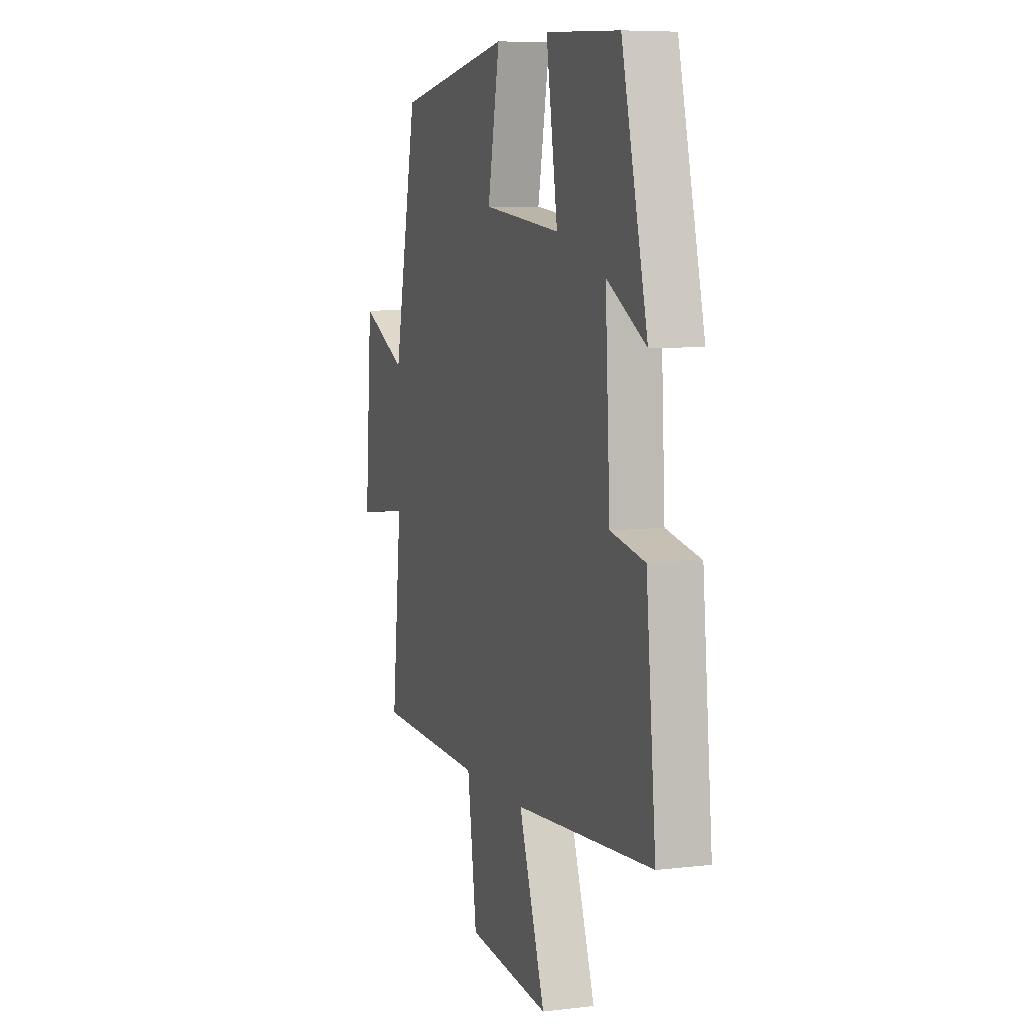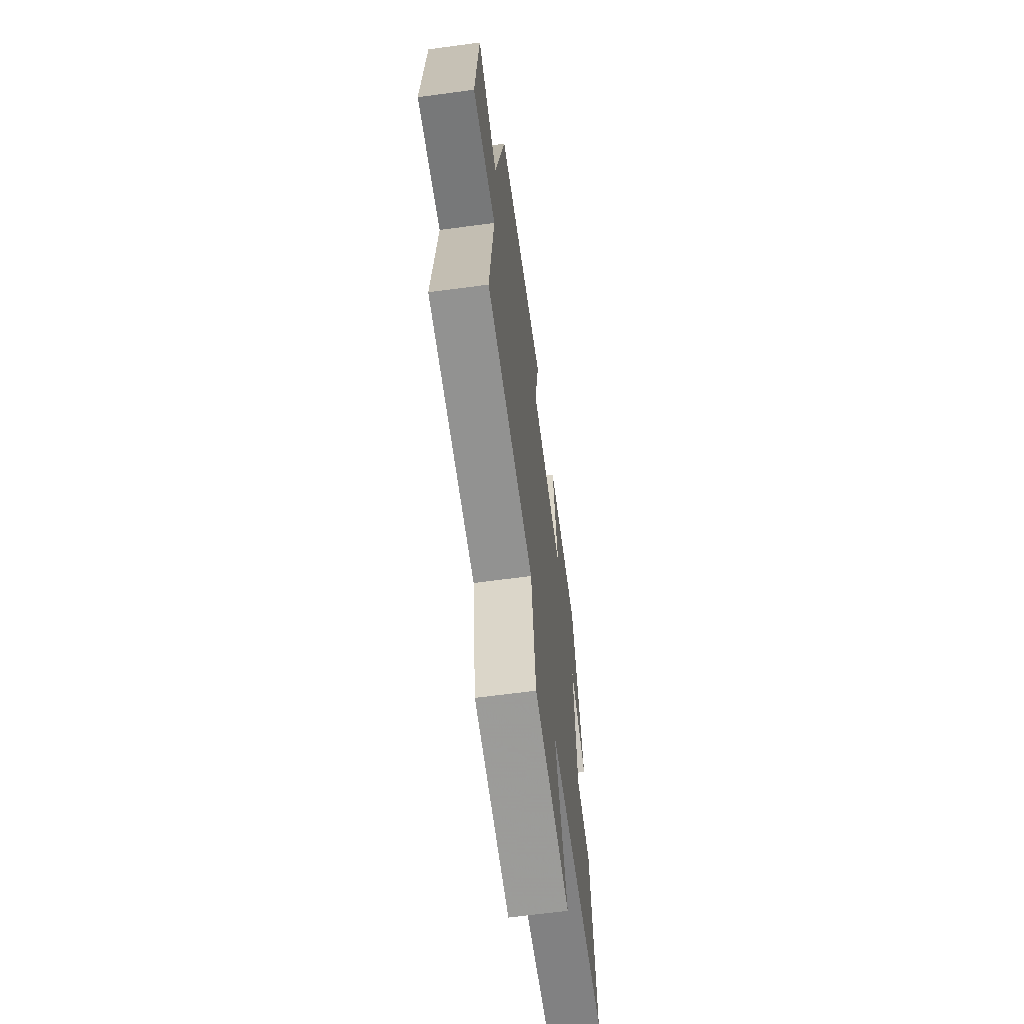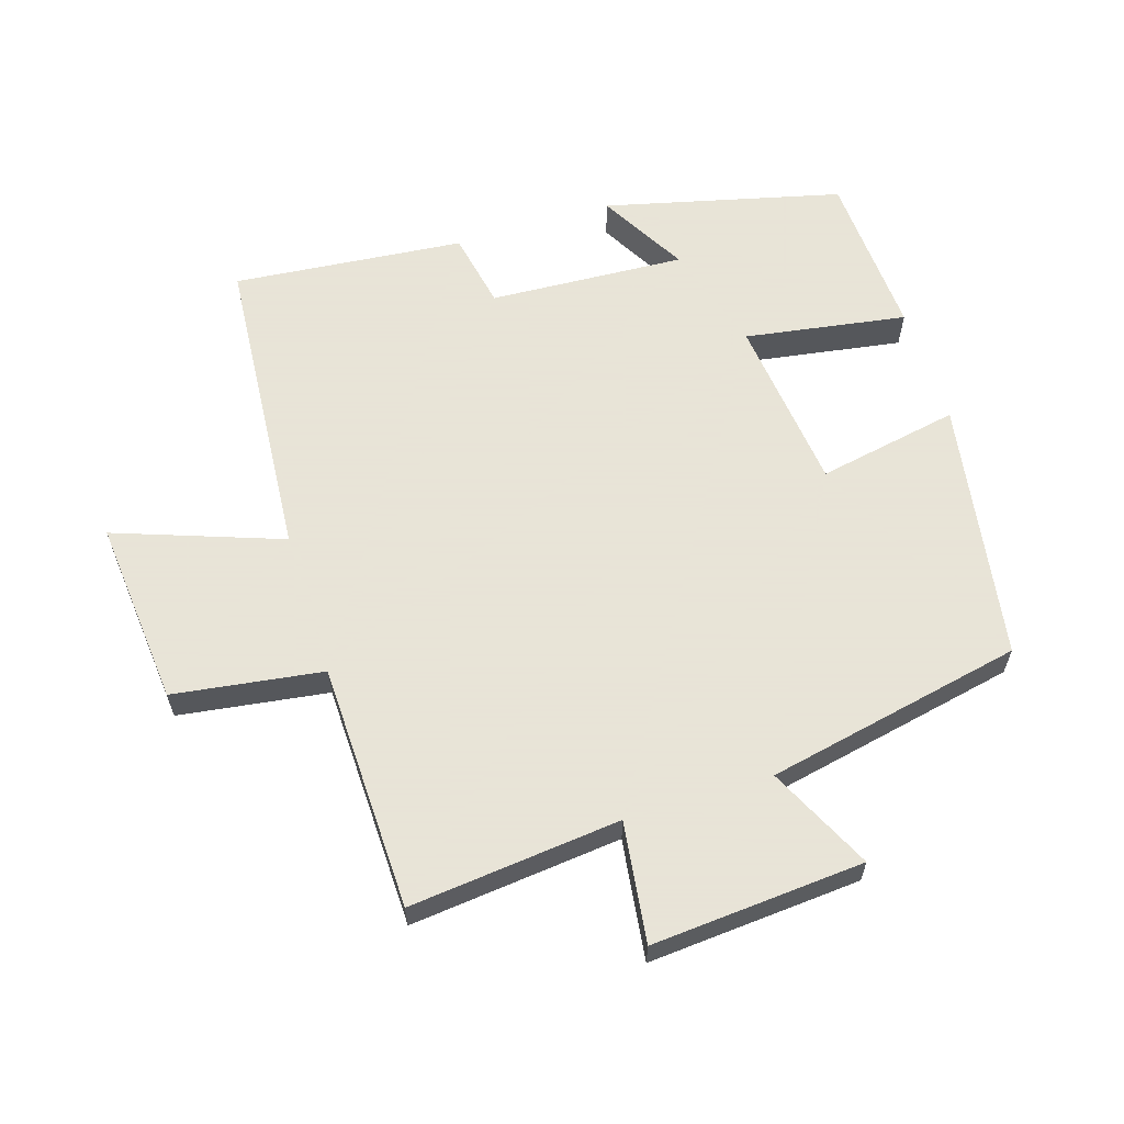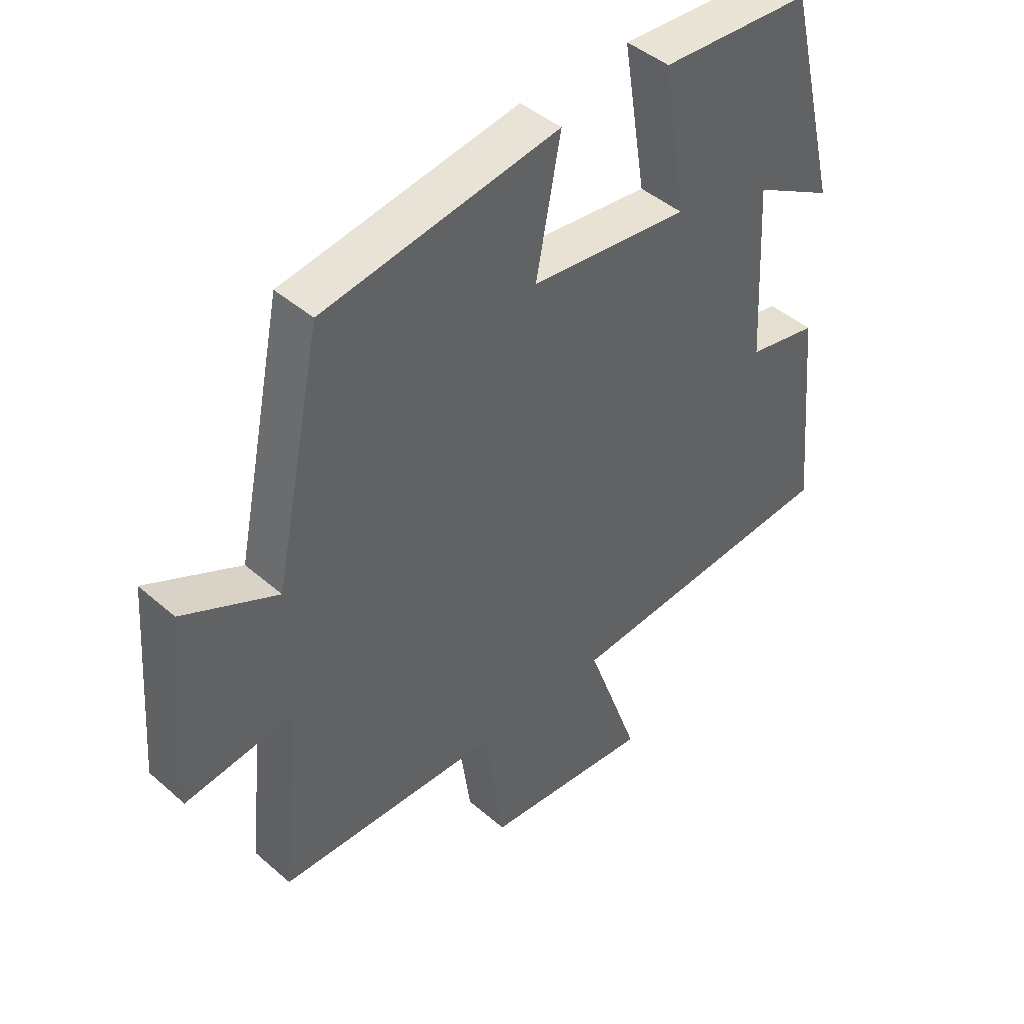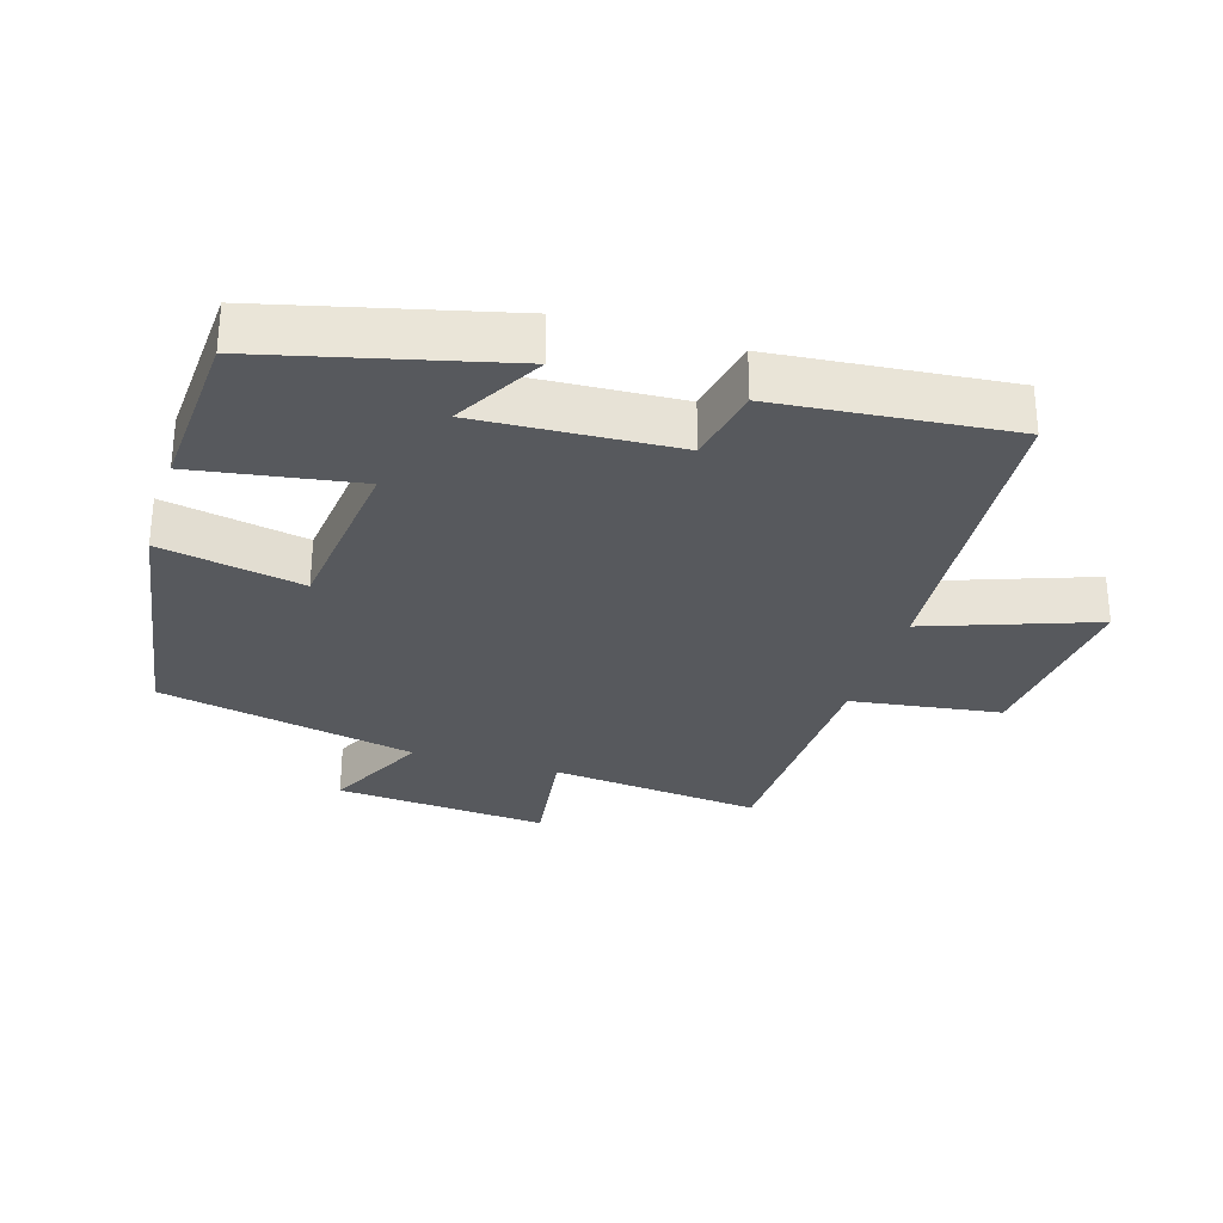
<metadata>
{"format":"obj","ext":"obj","renderer":"f3d","projection":"perspective","resolution":1024,"background":"white","views":[{"elev":7.1,"azim":71.1,"up":"+Z"},{"elev":-64.8,"azim":-82.3,"up":"+Z"},{"elev":61.4,"azim":-107.4,"up":"+Y"},{"elev":44.0,"azim":-44.5,"up":"+Z"},{"elev":-29.7,"azim":72.9,"up":"+Y"}]}
</metadata>
<code>
v -0.42 0.07 0.436
v -0.026 0.07 0.5
v -0.067 0.07 0.286
v 0.199 0.07 0.256
v 0.16 0.07 0.5
v 0.412 0.07 0.486
v 0.5 0.07 0.129
v 0.367 0.07 0.204
v 0.383 0.07 -0.092
v 0.5 0.07 -0.115
v 0.533 0.07 -0.464
v 0.063 0.07 -0.5
v 0.153 0.07 -0.751
v -0.129 0.07 -0.725
v -0.161 0.07 -0.5
v -0.533 0.07 -0.49
v -0.5 0.07 -0.172
v -0.681 0.07 -0.196
v -0.657 0.07 0.124
v -0.5 0.07 0.048
v -0.42 0 0.436
v -0.026 0 0.5
v -0.067 0 0.286
v 0.199 0 0.256
v 0.16 0 0.5
v 0.412 0 0.486
v 0.5 0 0.129
v 0.367 0 0.204
v 0.383 0 -0.092
v 0.5 0 -0.115
v 0.533 0 -0.464
v 0.063 0 -0.5
v 0.153 0 -0.751
v -0.129 0 -0.725
v -0.161 0 -0.5
v -0.533 0 -0.49
v -0.5 0 -0.172
v -0.681 0 -0.196
v -0.657 0 0.124
v -0.5 0 0.048
f 17 18 19 20
f 1 2 3
f 20 1 3
f 17 20 3
f 17 3 4
f 16 17 4
f 15 16 4
f 12 13 14 15
f 11 12 15
f 10 11 15
f 9 10 15
f 8 9 15 4
f 5 6 7 8
f 4 5 8
f 40 39 38 37
f 23 22 21
f 23 21 40
f 23 40 37
f 24 23 37
f 24 37 36
f 24 36 35
f 35 34 33 32
f 35 32 31
f 35 31 30
f 35 30 29
f 24 35 29 28
f 28 27 26 25
f 28 25 24
f 1 21 22 2
f 2 22 23 3
f 3 23 24 4
f 4 24 25 5
f 5 25 26 6
f 6 26 27 7
f 7 27 28 8
f 8 28 29 9
f 9 29 30 10
f 10 30 31 11
f 11 31 32 12
f 12 32 33 13
f 13 33 34 14
f 14 34 35 15
f 15 35 36 16
f 16 36 37 17
f 17 37 38 18
f 18 38 39 19
f 19 39 40 20
f 20 40 21 1

</code>
